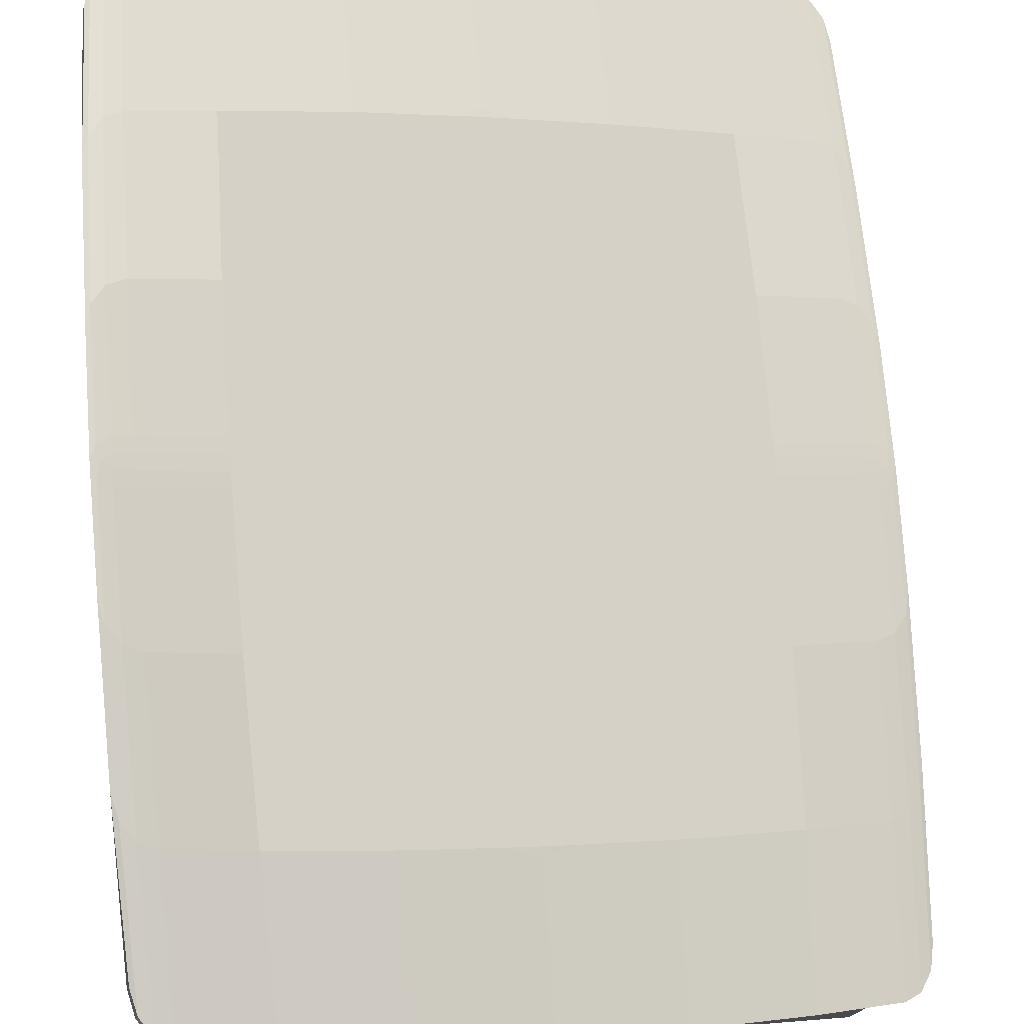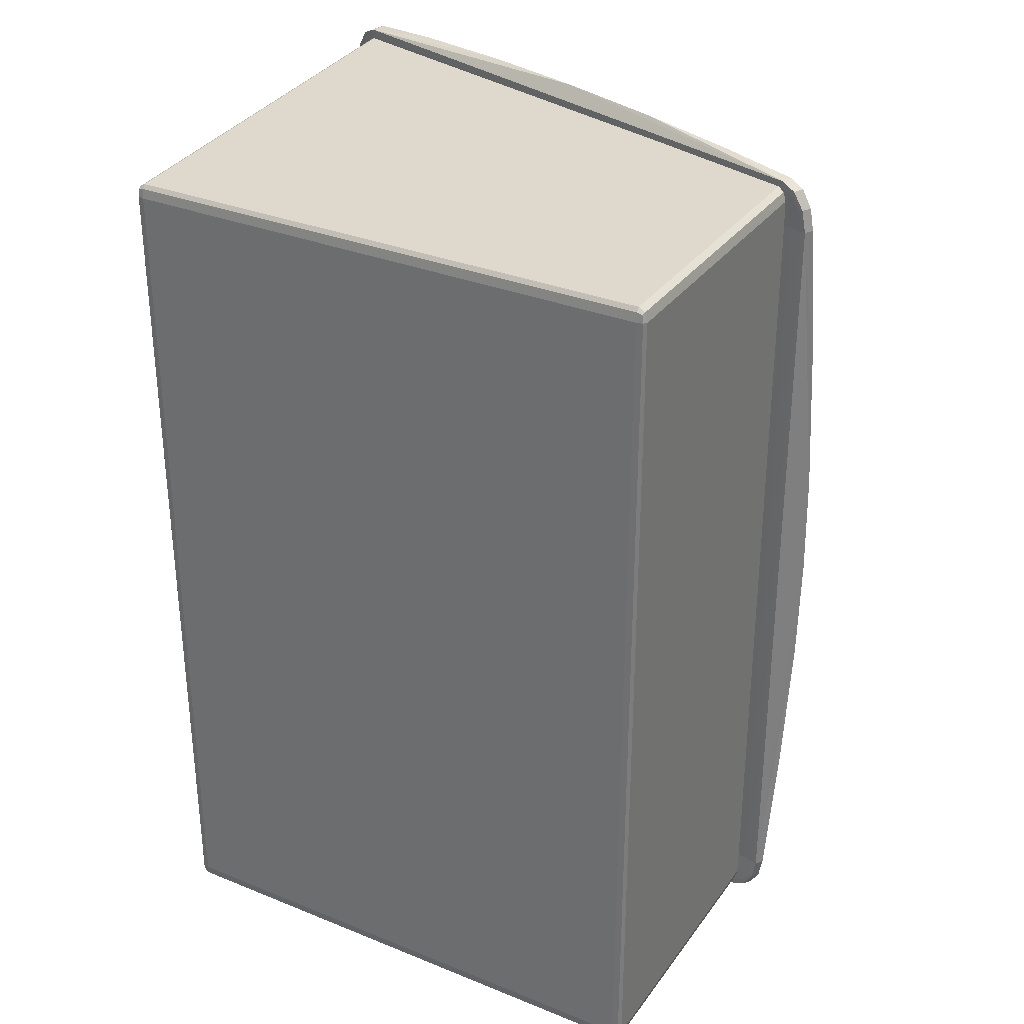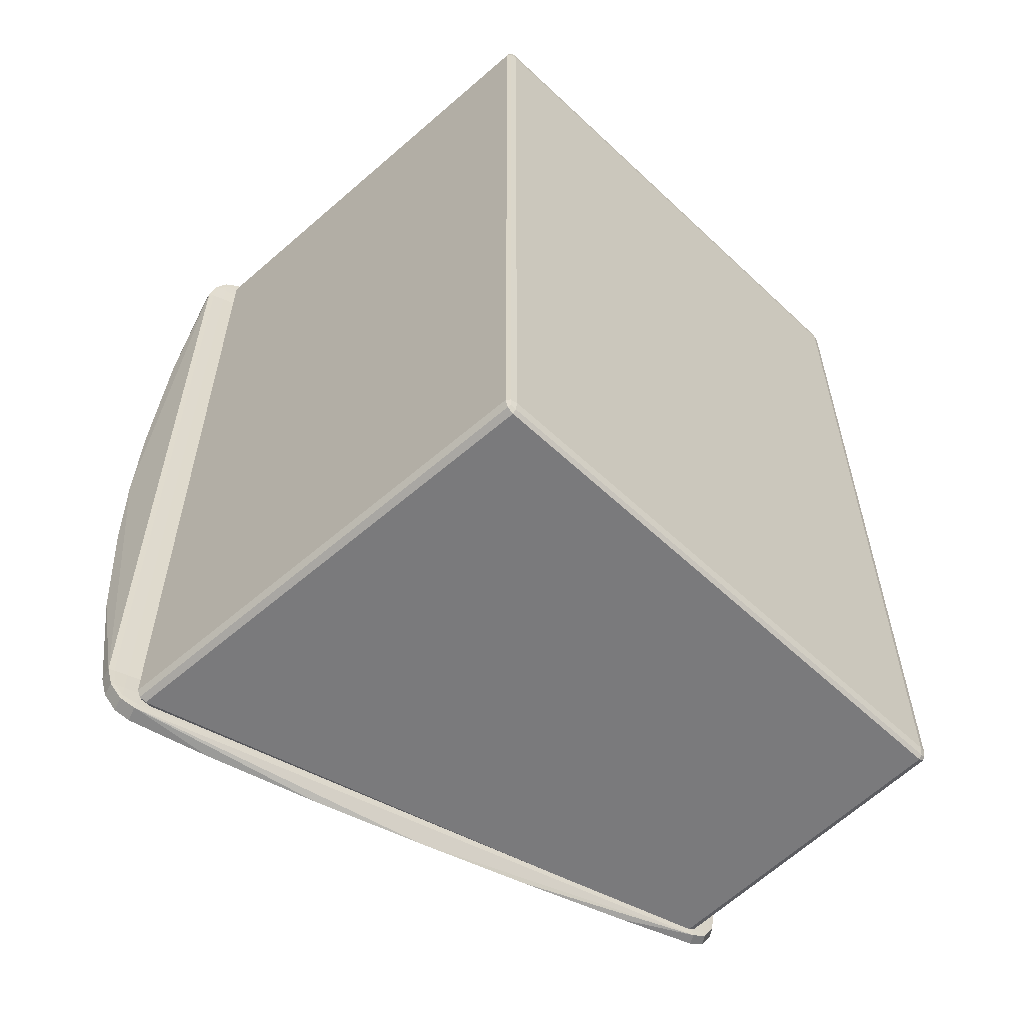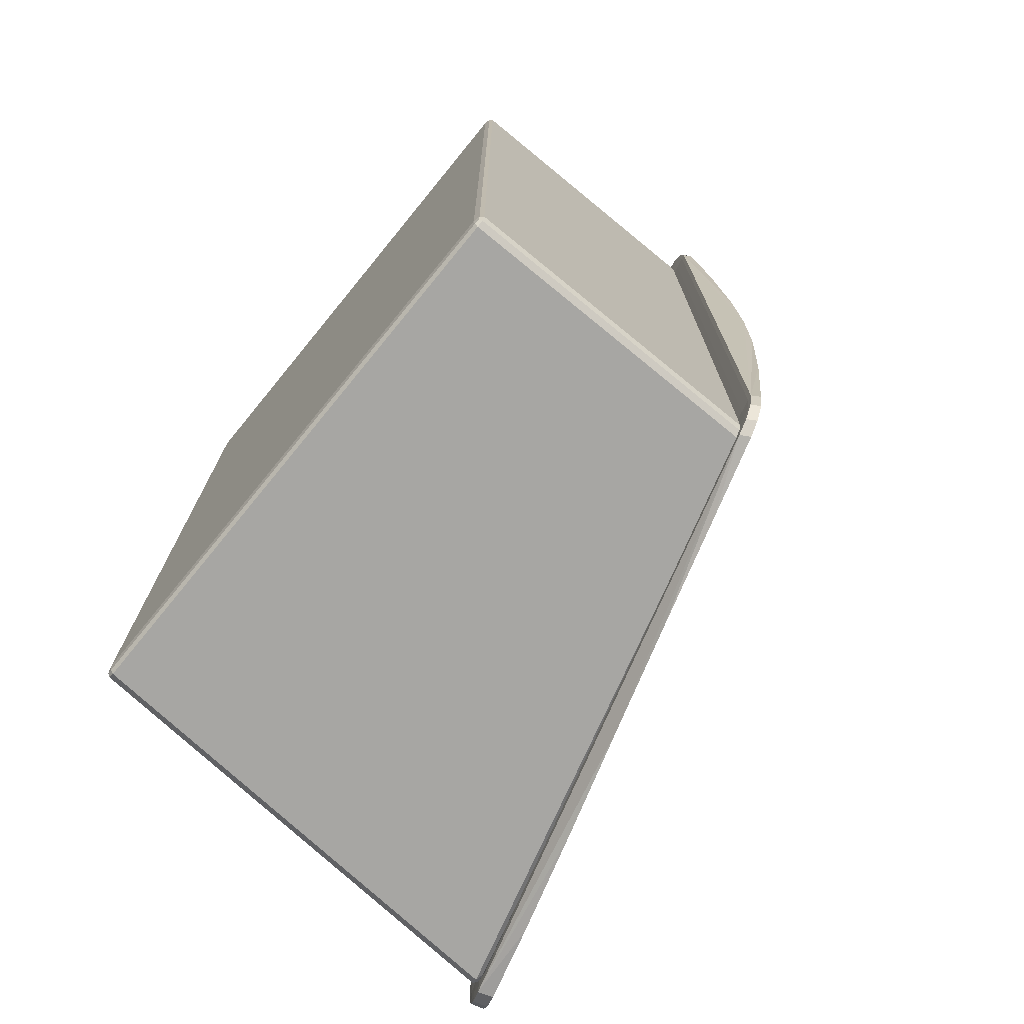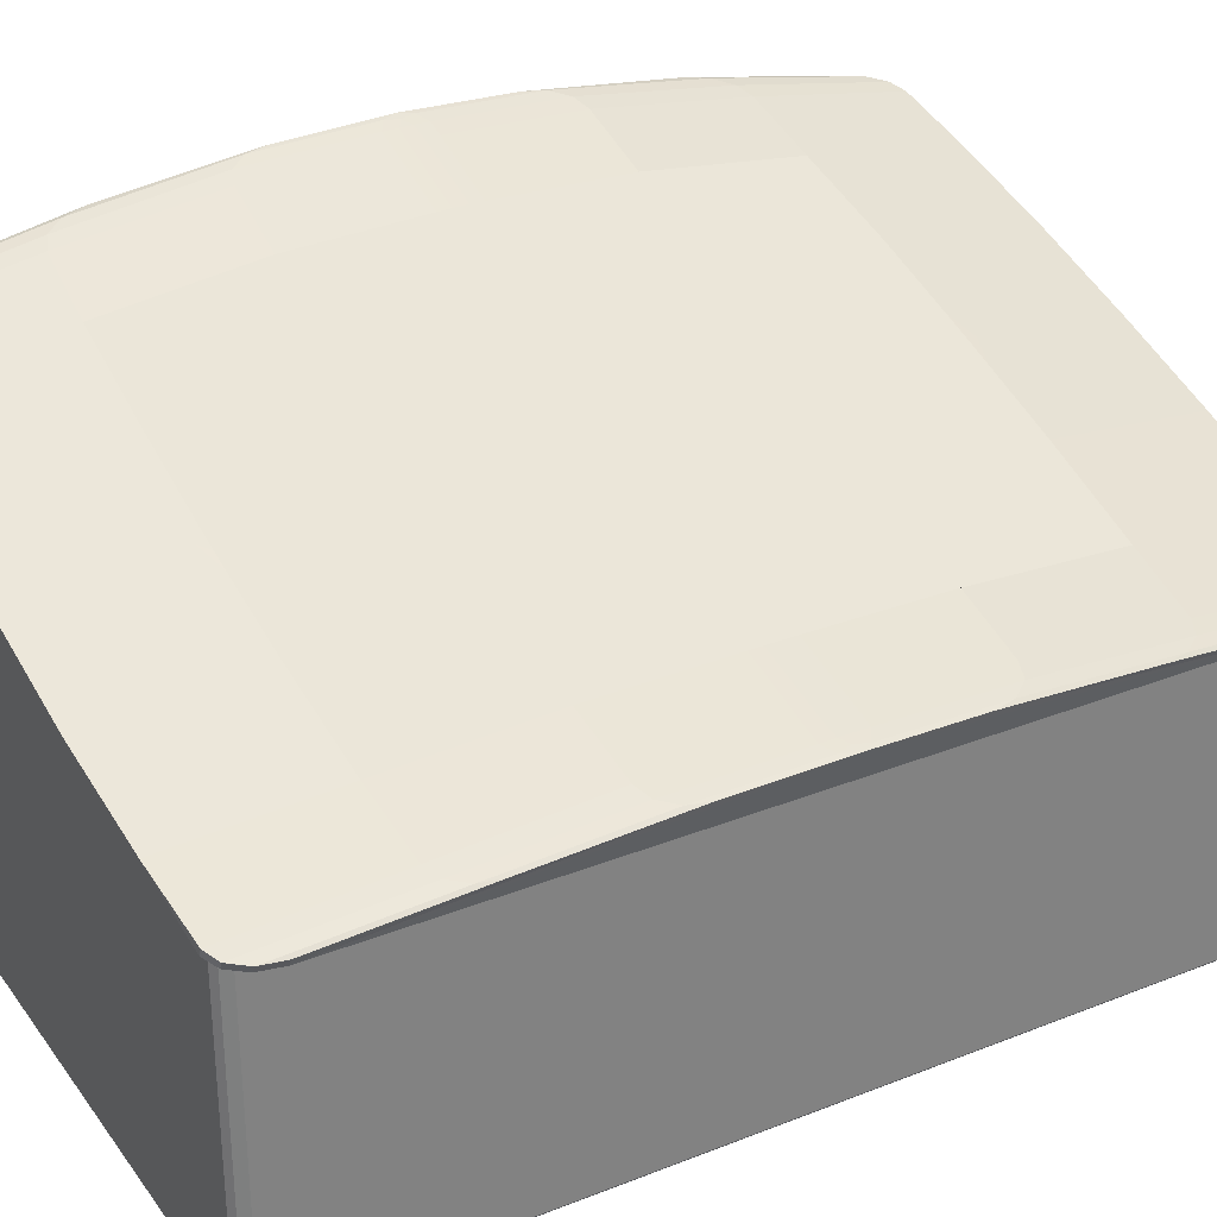
<metadata>
{"format":"obj","ext":"obj","renderer":"f3d","projection":"perspective","resolution":1024,"background":"white","views":[{"elev":76.2,"azim":-4.5,"up":"+Y"},{"elev":31.9,"azim":29.7,"up":"+Z"},{"elev":-58.2,"azim":-44.2,"up":"+Z"},{"elev":-74.1,"azim":50.7,"up":"+Z"},{"elev":30.6,"azim":60.3,"up":"+Y"}]}
</metadata>
<code>
o Cube.001_Cube.007
v -43.39 -0.5665 -18.18
v -43.36 -0.5493 -18.18
v -43.39 -0.5493 -18.13
v -43.37 -0.5615 -18.18
v -43.37 -0.5592 -18.16
v -43.37 -0.5493 -18.15
v -43.39 -0.5615 -18.15
v -43.36 0.5493 -18.18
v -43.39 0.5665 -18.18
v -43.39 0.5561 -18.13
v -43.37 0.5615 -18.18
v -43.37 0.5611 -18.16
v -43.39 0.5656 -18.15
v -43.37 0.5527 -18.15
v -45.36 -0.5665 -18.18
v -45.36 -0.5493 -18.13
v -45.39 -0.5493 -18.18
v -45.36 -0.5615 -18.15
v -45.38 -0.5592 -18.16
v -45.38 -0.5493 -18.15
v -45.38 -0.5615 -18.18
v -45.42 1.149 -18.18
v -45.48 1.161 -18.23
v -45.51 1.143 -18.18
v -45.47 1.131 -18.13
v -45.45 1.158 -18.2
v -45.48 1.151 -18.16
v -45.5 1.155 -18.21
v -45.5 1.137 -18.15
v -45.45 1.141 -18.15
v -43.39 -0.5665 -21.31
v -43.39 -0.5493 -21.36
v -43.36 -0.5493 -21.31
v -43.39 -0.5615 -21.34
v -43.37 -0.5592 -21.34
v -43.37 -0.5493 -21.34
v -43.37 -0.5615 -21.31
v -43.39 0.5665 -21.31
v -43.36 0.5493 -21.31
v -43.39 0.5561 -21.36
v -43.37 0.5615 -21.31
v -43.37 0.5611 -21.34
v -43.37 0.5527 -21.34
v -43.39 0.5655 -21.34
v -45.36 -0.5665 -21.31
v -45.39 -0.5493 -21.31
v -45.36 -0.5493 -21.36
v -45.38 -0.5615 -21.31
v -45.38 -0.5592 -21.34
v -45.38 -0.5493 -21.34
v -45.36 -0.5615 -21.34
v -45.48 1.161 -21.26
v -45.42 1.149 -21.31
v -45.47 1.131 -21.36
v -45.51 1.143 -21.31
v -45.45 1.158 -21.29
v -45.48 1.151 -21.33
v -45.45 1.141 -21.34
v -45.5 1.137 -21.34
v -45.5 1.155 -21.29
v -43.46 -0.5338 -18.28
v -43.46 -0.5166 -18.23
v -43.42 -0.5166 -18.28
v -43.46 -0.5288 -18.24
v -43.44 -0.5265 -18.25
v -43.43 -0.5166 -18.24
v -43.43 -0.5288 -18.28
v -43.43 0.5493 -18.31
v -43.46 0.5565 -18.26
v -43.4 0.5665 -18.21
v -43.44 0.5529 -18.28
v -43.43 0.5608 -18.26
v -43.43 0.5636 -18.25
v -43.42 0.5615 -18.26
v -45.3 -0.5333 -18.28
v -45.33 -0.5161 -18.28
v -45.3 -0.5161 -18.23
v -45.32 -0.5282 -18.28
v -45.32 -0.526 -18.25
v -45.32 -0.5161 -18.24
v -45.3 -0.5282 -18.24
v -45.42 1.149 -18.18
v -45.39 1.132 -18.23
v -45.42 1.145 -18.27
v -45.45 1.161 -18.25
v -45.4 1.145 -18.21
v -45.42 1.153 -18.23
v -45.41 1.138 -18.24
v -45.43 1.157 -18.26
v -45.44 1.158 -18.21
v -43.46 -0.5338 -21.21
v -43.42 -0.5166 -21.21
v -43.46 -0.5166 -21.26
v -43.43 -0.5288 -21.21
v -43.44 -0.5265 -21.24
v -43.43 -0.5166 -21.25
v -43.46 -0.5288 -21.25
v -43.46 0.5565 -21.23
v -43.43 0.5493 -21.18
v -43.4 0.5665 -21.28
v -43.44 0.5529 -21.22
v -43.43 0.5608 -21.23
v -43.42 0.5615 -21.23
v -43.43 0.5636 -21.24
v -45.3 -0.5333 -21.21
v -45.3 -0.5161 -21.26
v -45.33 -0.5161 -21.21
v -45.3 -0.5282 -21.25
v -45.32 -0.526 -21.24
v -45.32 -0.5161 -21.25
v -45.32 -0.5282 -21.21
v -45.45 1.161 -21.24
v -45.42 1.145 -21.22
v -45.39 1.132 -21.27
v -45.42 1.149 -21.31
v -45.43 1.157 -21.23
v -45.42 1.153 -21.26
v -45.41 1.138 -21.25
v -45.4 1.145 -21.28
v -45.44 1.158 -21.28
f 33 39 8 2
f 52 23 85 112
f 38 53 115 100
f 22 9 70 82
f 3 10 25 16
f 92 63 68 99
f 106 93 98 114
f 76 107 113 84
f 62 77 83 69
f 9 38 100 70
f 47 54 40 32
f 75 61 91 105
f 17 24 55 46
f 1 4 5 7
f 2 6 5 4
f 3 7 5 6
f 8 11 12 14
f 9 13 12 11
f 10 14 12 13
f 15 18 19 21
f 16 20 19 18
f 17 21 19 20
f 22 26 27 30
f 23 28 27 26
f 24 29 27 28
f 25 30 27 29
f 31 34 35 37
f 32 36 35 34
f 33 37 35 36
f 38 41 42 44
f 39 43 42 41
f 40 44 42 43
f 45 48 49 51
f 46 50 49 48
f 47 51 49 50
f 52 56 57 60
f 53 58 57 56
f 54 59 57 58
f 55 60 57 59
f 61 64 65 67
f 62 66 65 64
f 63 67 65 66
f 68 71 72 74
f 69 73 72 71
f 70 74 72 73
f 75 78 79 81
f 76 80 79 78
f 77 81 79 80
f 82 86 87 90
f 83 88 87 86
f 84 89 87 88
f 85 90 87 89
f 91 94 95 97
f 92 96 95 94
f 93 97 95 96
f 98 101 102 104
f 99 103 102 101
f 100 104 102 103
f 105 108 109 111
f 106 110 109 108
f 107 111 109 110
f 112 116 117 120
f 113 118 117 116
f 114 119 117 118
f 115 120 117 119
f 15 1 7 18
f 18 7 3 16
f 2 8 14 6
f 6 14 10 3
f 9 22 30 13
f 13 30 25 10
f 24 17 20 29
f 29 20 16 25
f 45 15 21 48
f 48 21 17 46
f 23 52 60 28
f 28 60 55 24
f 54 47 50 59
f 59 50 46 55
f 31 45 51 34
f 34 51 47 32
f 53 38 44 58
f 58 44 40 54
f 39 33 36 43
f 43 36 32 40
f 1 31 37 4
f 4 37 33 2
f 38 9 11 41
f 41 11 8 39
f 77 62 64 81
f 81 64 61 75
f 62 69 71 66
f 66 71 68 63
f 69 83 86 73
f 73 86 82 70
f 83 77 80 88
f 88 80 76 84
f 107 76 78 111
f 111 78 75 105
f 84 113 116 89
f 89 116 112 85
f 113 107 110 118
f 118 110 106 114
f 93 106 108 97
f 97 108 105 91
f 114 98 104 119
f 119 104 100 115
f 98 93 96 101
f 101 96 92 99
f 63 92 94 67
f 67 94 91 61
f 99 68 74 103
f 103 74 70 100
f 22 82 90 26
f 26 90 85 23
f 52 112 120 56
f 56 120 115 53
f 15 45 31 1
o Cube_Cube.008
v -45.2 1.129 -21.41
v -44.81 1.009 -21.43
v -44.42 0.8879 -21.43
v -44.03 0.7703 -21.43
v -43.64 0.658 -21.41
v -43.64 0.658 -18.08
v -44.03 0.7703 -18.07
v -44.42 0.8879 -18.06
v -44.81 1.009 -18.07
v -45.2 1.129 -18.08
v -43.62 0.7033 -20.86
v -43.6 0.7417 -20.31
v -43.6 0.7417 -19.19
v -43.62 0.7033 -18.63
v -44.01 0.8282 -20.87
v -44.01 0.8282 -18.62
v -44.82 1.089 -20.87
v -44.82 1.089 -18.62
v -45.21 1.209 -20.86
v -45.22 1.272 -20.31
v -45.22 1.272 -19.19
v -45.21 1.209 -18.63
v -45.48 1.161 -18.28
v -45.5 1.158 -18.11
v -45.6 1.206 -18.28
v -45.49 1.158 -18.2
v -45.54 1.181 -18.28
v -45.54 1.177 -18.2
v -45.55 1.178 -18.14
v -45.49 1.157 -18.14
v -45.54 1.176 -18.16
v -45.58 1.198 -18.28
v -45.59 1.195 -18.2
v -45.57 1.189 -18.2
v -45.59 1.255 -18.28
v -45.48 1.212 -18.11
v -45.57 1.244 -18.19
v -45.53 1.228 -18.13
v -45.6 1.206 -21.21
v -45.5 1.158 -21.38
v -45.48 1.161 -21.21
v -45.59 1.195 -21.29
v -45.58 1.198 -21.21
v -45.57 1.189 -21.29
v -45.49 1.157 -21.35
v -45.55 1.178 -21.36
v -45.54 1.176 -21.34
v -45.54 1.181 -21.21
v -45.49 1.158 -21.29
v -45.54 1.177 -21.29
v -45.48 1.212 -21.38
v -45.59 1.255 -21.21
v -45.53 1.228 -21.36
v -45.57 1.244 -21.3
v -43.27 0.5252 -18.28
v -43.38 0.5443 -18.11
v -43.39 0.5521 -18.28
v -43.29 0.5261 -18.2
v -43.29 0.5287 -18.28
v -43.3 0.5286 -18.2
v -43.38 0.5455 -18.14
v -43.33 0.5329 -18.14
v -43.33 0.5339 -18.16
v -43.33 0.5385 -18.28
v -43.39 0.5483 -18.2
v -43.33 0.5356 -18.2
v -43.36 0.578 -18.11
v -43.25 0.5547 -18.28
v -43.31 0.5644 -18.13
v -43.27 0.5558 -18.2
v -43.38 0.5443 -21.38
v -43.27 0.5252 -21.21
v -43.39 0.5521 -21.21
v -43.33 0.5329 -21.35
v -43.38 0.5455 -21.35
v -43.33 0.5339 -21.34
v -43.29 0.5287 -21.21
v -43.29 0.5261 -21.29
v -43.3 0.5286 -21.29
v -43.39 0.5483 -21.29
v -43.33 0.5385 -21.21
v -43.33 0.5356 -21.29
v -43.25 0.5547 -21.21
v -43.36 0.578 -21.38
v -43.27 0.5558 -21.3
v -43.31 0.5644 -21.36
v -45.49 1.299 -18.65
v -45.61 1.349 -18.81
v -45.54 1.319 -18.67
v -45.59 1.337 -18.73
v -45.49 1.368 -19.19
v -45.61 1.41 -19.35
v -45.55 1.389 -19.22
v -45.6 1.405 -19.27
v -45.49 1.384 -19.67
v -45.49 1.384 -19.82
v -45.61 1.424 -19.75
v -45.5 1.386 -19.72
v -45.55 1.405 -19.67
v -45.55 1.405 -19.72
v -45.55 1.405 -19.82
v -45.5 1.386 -19.77
v -45.55 1.405 -19.77
v -45.6 1.419 -19.7
v -45.6 1.419 -19.79
v -45.58 1.416 -19.75
v -45.49 1.368 -20.3
v -45.61 1.41 -20.14
v -45.55 1.389 -20.28
v -45.6 1.405 -20.22
v -45.61 1.349 -20.68
v -45.49 1.299 -20.85
v -45.59 1.337 -20.76
v -45.54 1.319 -20.82
v -43.35 0.6269 -20.85
v -43.23 0.6014 -20.68
v -43.29 0.6122 -20.82
v -43.25 0.6028 -20.76
v -43.34 0.6693 -20.3
v -43.22 0.6379 -20.14
v -43.28 0.6534 -20.28
v -43.23 0.642 -20.22
v -43.33 0.678 -19.82
v -43.33 0.678 -19.67
v -43.22 0.6451 -19.75
v -43.33 0.6775 -19.77
v -43.27 0.6623 -19.82
v -43.28 0.6631 -19.77
v -43.27 0.6623 -19.67
v -43.33 0.6775 -19.72
v -43.28 0.6631 -19.72
v -43.23 0.6504 -19.79
v -43.23 0.6504 -19.7
v -43.24 0.6545 -19.75
v -43.34 0.6693 -19.19
v -43.22 0.6379 -19.35
v -43.28 0.6534 -19.22
v -43.23 0.642 -19.27
v -43.23 0.6014 -18.81
v -43.35 0.6269 -18.65
v -43.25 0.6028 -18.73
v -43.29 0.6122 -18.67
v -43.6 0.7496 -19.82
v -43.6 0.7496 -19.67
v -43.6 0.75 -19.77
v -43.6 0.75 -19.72
v -44.52 0.9925 -20.88
v -44.31 0.9223 -20.88
v -44.42 0.9539 -20.91
v -44.46 0.9704 -20.88
v -44.38 0.9447 -20.88
v -44.31 0.9223 -18.61
v -44.52 0.9925 -18.61
v -44.42 0.9539 -18.58
v -44.38 0.9447 -18.61
v -44.46 0.9704 -18.61
v -45.23 1.287 -19.82
v -45.23 1.287 -19.67
v -45.23 1.288 -19.77
v -45.23 1.288 -19.72
f 121 171 232 139
f 204 125 131 235
f 260 134 126 187
f 145 208 212
f 145 155 208
f 160 171 121
f 192 203 236
f 134 136 127 126
f 136 272 274 128 127
f 138 142 130 129
f 141 211 207 142
f 239 132 263 243
f 244 264 133 255
f 255 133 134 260
f 125 124 135 131
f 123 122 137 267 269
f 124 123 269 268 135
f 274 273 138 129 128
f 122 121 139 137
f 175 192 245
f 235 131 132 239
f 139 232 227 140
f 140 227 216 277
f 278 215 211 141
f 176 126 127
f 176 127 128
f 175 245 256
f 144 128 129
f 144 129 130
f 156 144 130
f 192 236 240
f 192 240 245
f 191 123 124
f 176 187 126
f 175 256 259
f 188 175 259
f 160 121 122
f 160 122 123
f 191 160 123
f 159 217 228
f 191 124 125
f 204 191 125
f 144 176 128
f 145 212 217
f 142 207 156 130
f 161 193 177 143
f 159 228 231
f 172 159 231
f 143 146 148 147
f 146 150 151 148
f 144 149 151 150
f 149 153 154 151
f 145 152 154 153
f 152 147 148 154
f 148 151 154
f 159 162 164 163
f 162 166 167 164
f 160 165 167 166
f 165 169 170 167
f 161 168 170 169
f 168 163 164 170
f 164 167 170
f 175 178 180 179
f 178 182 183 180
f 176 181 183 182
f 181 185 186 183
f 177 184 186 185
f 184 179 180 186
f 180 183 186
f 191 194 196 195
f 194 198 199 196
f 192 197 199 198
f 197 201 202 199
f 193 200 202 201
f 200 195 196 202
f 196 199 202
f 215 218 220 219
f 218 222 223 220
f 216 221 223 222
f 221 225 226 223
f 217 224 226 225
f 224 219 220 226
f 220 223 226
f 243 246 248 247
f 246 250 251 248
f 244 249 251 250
f 249 253 254 251
f 245 252 254 253
f 252 247 248 254
f 248 251 254
f 267 270 269
f 270 271 269
f 271 268 269
f 133 264 266 265 263 132 131 135 268 271 270 267 137 139 140 277 279 280 278 141 142 138 273 276 275 272 136 134
f 272 275 274
f 275 276 274
f 276 273 274
f 161 143 147 168
f 168 147 152 163
f 163 152 145 159
f 144 156 158 149
f 149 158 157 153
f 153 157 155 145
f 232 171 173 234
f 234 173 174 233
f 233 174 172 231
f 171 160 166 173
f 173 166 162 174
f 174 162 159 172
f 193 161 169 200
f 200 169 165 195
f 195 165 160 191
f 203 192 198 205
f 205 198 194 206
f 206 194 191 204
f 177 193 201 184
f 184 201 197 179
f 179 197 192 175
f 260 187 189 262
f 262 189 190 261
f 261 190 188 259
f 187 176 182 189
f 189 182 178 190
f 190 178 175 188
f 143 177 185 146
f 146 185 181 150
f 150 181 176 144
f 156 207 209 158
f 158 209 210 157
f 157 210 208 155
f 207 211 213 209
f 209 213 214 210
f 210 214 212 208
f 211 215 219 213
f 213 219 224 214
f 214 224 217 212
f 216 227 229 221
f 221 229 230 225
f 225 230 228 217
f 227 232 234 229
f 229 234 233 230
f 230 233 231 228
f 204 235 237 206
f 206 237 238 205
f 205 238 236 203
f 235 239 241 237
f 237 241 242 238
f 238 242 240 236
f 239 243 247 241
f 241 247 252 242
f 242 252 245 240
f 244 255 257 249
f 249 257 258 253
f 253 258 256 245
f 255 260 262 257
f 257 262 261 258
f 258 261 259 256
f 264 244 250 266
f 266 250 246 265
f 265 246 243 263
f 215 278 280 218
f 218 280 279 222
f 222 279 277 216
f 159 145 217

</code>
